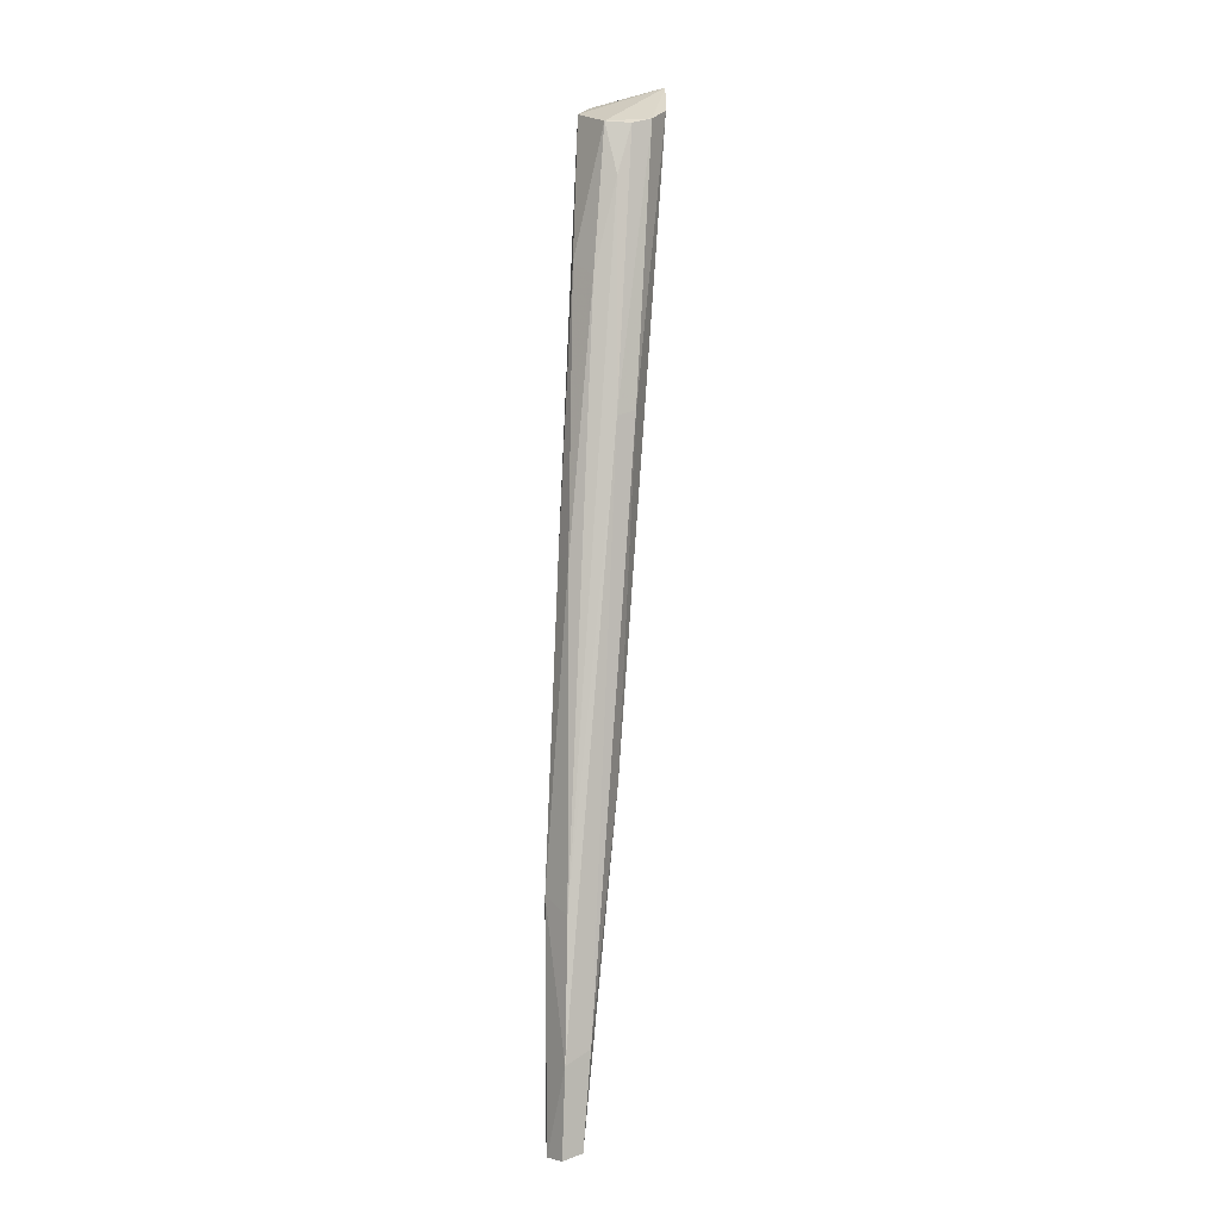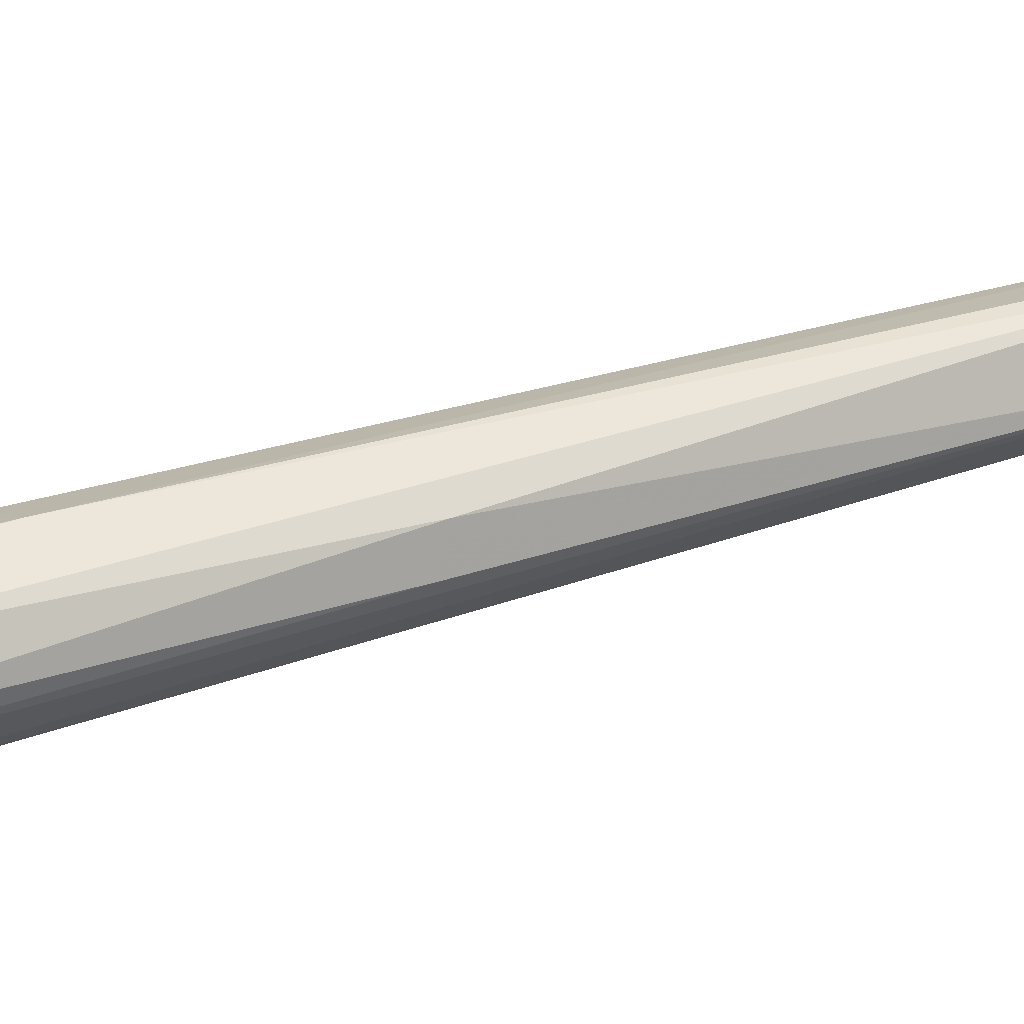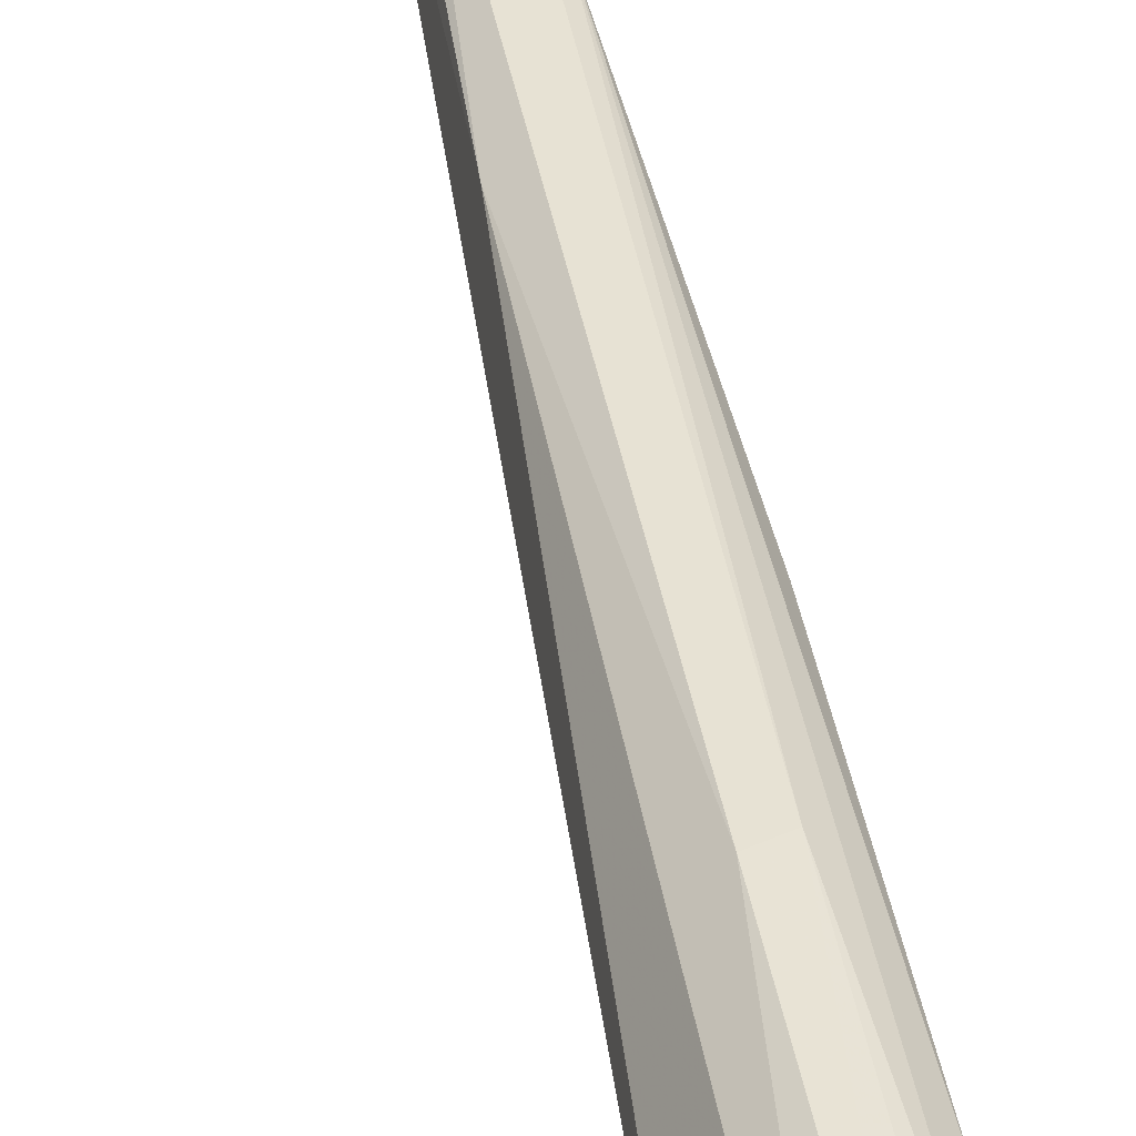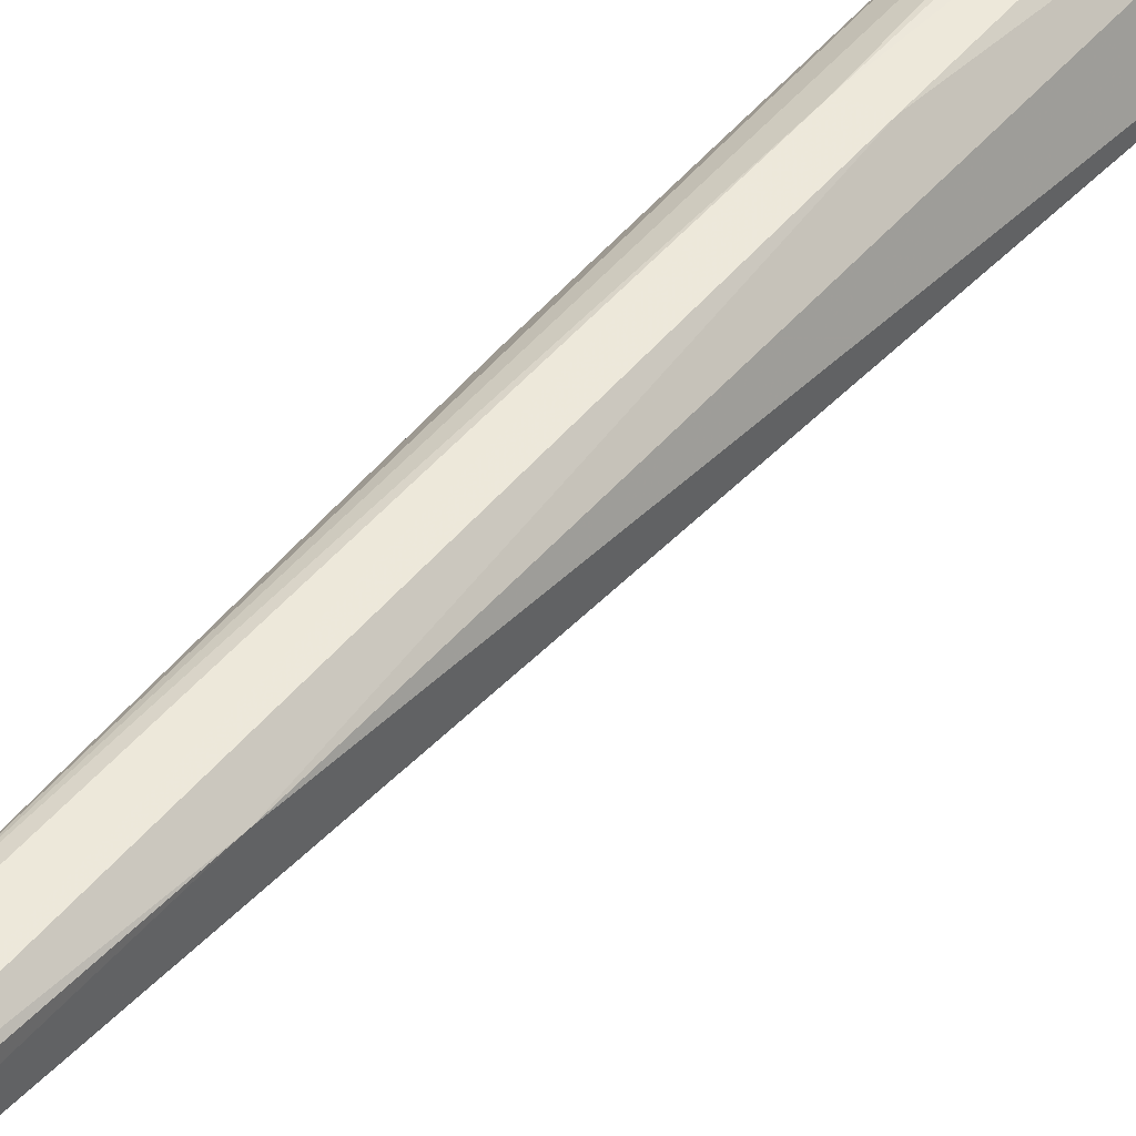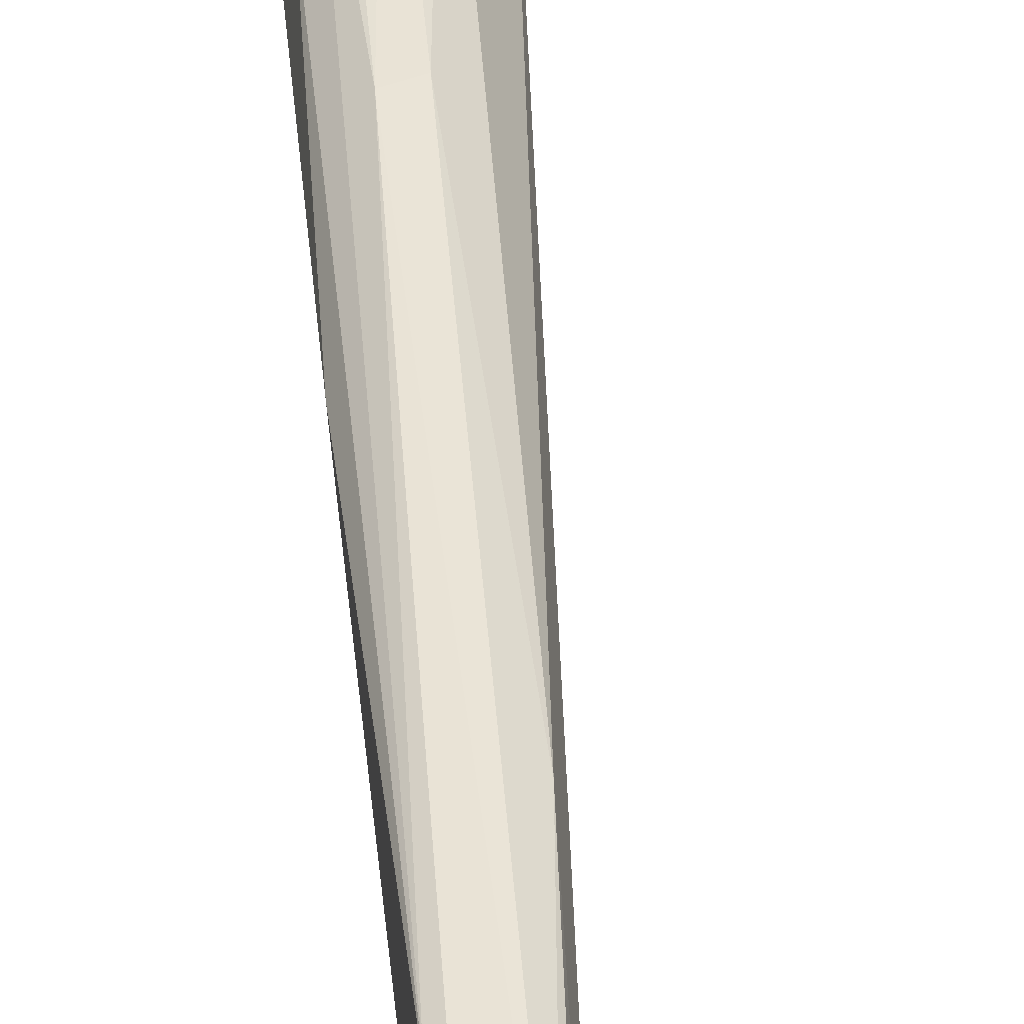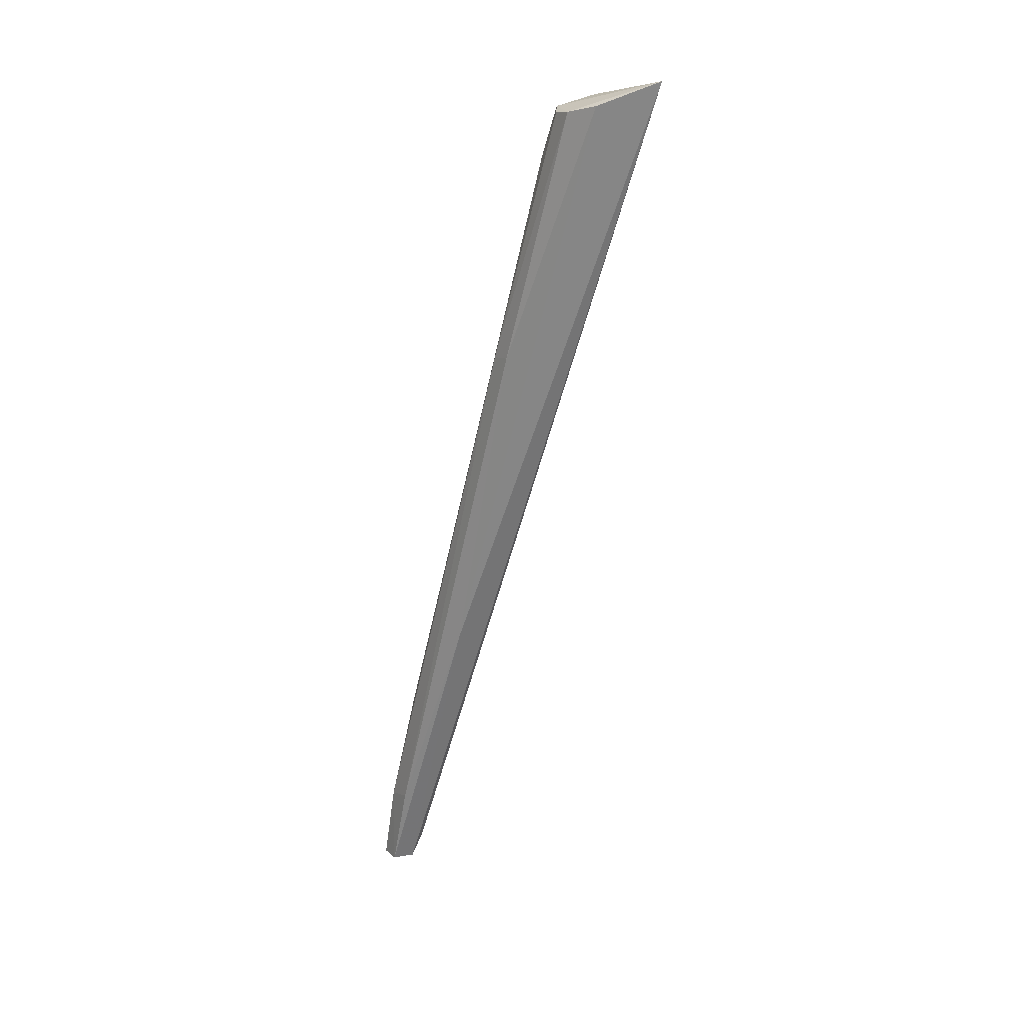
<metadata>
{"format":"obj","ext":"obj","renderer":"f3d","projection":"perspective","resolution":1024,"background":"white","views":[{"elev":10.9,"azim":-31.1,"up":"+Y"},{"elev":12.7,"azim":-118.9,"up":"+Z"},{"elev":31.4,"azim":160.1,"up":"+Z"},{"elev":59.5,"azim":28.4,"up":"+Z"},{"elev":52.0,"azim":-14.2,"up":"+Z"},{"elev":23.6,"azim":58.8,"up":"+Y"}]}
</metadata>
<code>
v -0.7781 0.4682 0.1407
v -0.872 -0.1016 0.2119
v -0.7415 0.4881 0.09702
v -0.7886 0.4754 0.08953
v -0.8483 0.2235 0.166
v -0.8708 -0.08455 0.2039
v -0.8042 0.4666 0.1318
v -0.8308 0.09965 0.191
v -0.7793 0.4522 0.09334
v -0.8752 0.03816 0.1848
v -0.8047 0.4711 0.103
v -0.8832 -0.04926 0.2206
v -0.7623 0.4732 0.1304
v -0.8857 -0.09184 0.2023
v -0.7748 0.4776 0.08874
v -0.7926 0.3207 0.1231
v -0.8224 0.3884 0.1273
v -0.8731 0.03205 0.2066
v -0.866 -0.04294 0.2199
v -0.8052 0.3068 0.1681
v -0.7916 0.4496 0.09381
v -0.8904 -0.105 0.2122
v -0.8197 0.3813 0.1456
v -0.8473 0.2258 0.1528
v -0.8748 -0.1009 0.2259
v -0.8184 0.3044 0.1689
v -0.8884 -0.1024 0.2259
v -0.8027 0.4367 0.1434
v -0.7913 0.4656 0.1404
f 6 3 2
f 7 1 3
f 8 2 3
f 11 7 3
f 11 3 4
f 11 4 10
f 13 8 3
f 13 3 1
f 14 9 6
f 14 10 4
f 14 6 2
f 15 4 3
f 15 3 9
f 16 9 3
f 16 3 6
f 16 6 9
f 17 7 11
f 18 5 10
f 18 10 12
f 20 13 1
f 20 8 13
f 20 19 8
f 21 14 4
f 21 9 14
f 21 15 9
f 21 4 15
f 22 12 10
f 22 10 14
f 22 14 2
f 23 17 5
f 23 7 17
f 23 5 18
f 24 17 11
f 24 11 10
f 24 10 5
f 24 5 17
f 25 19 12
f 25 2 8
f 25 8 19
f 25 22 2
f 26 12 19
f 26 19 20
f 26 18 12
f 26 20 1
f 27 25 12
f 27 12 22
f 27 22 25
f 28 23 18
f 28 18 26
f 28 7 23
f 29 28 26
f 29 26 1
f 29 1 7
f 29 7 28

</code>
